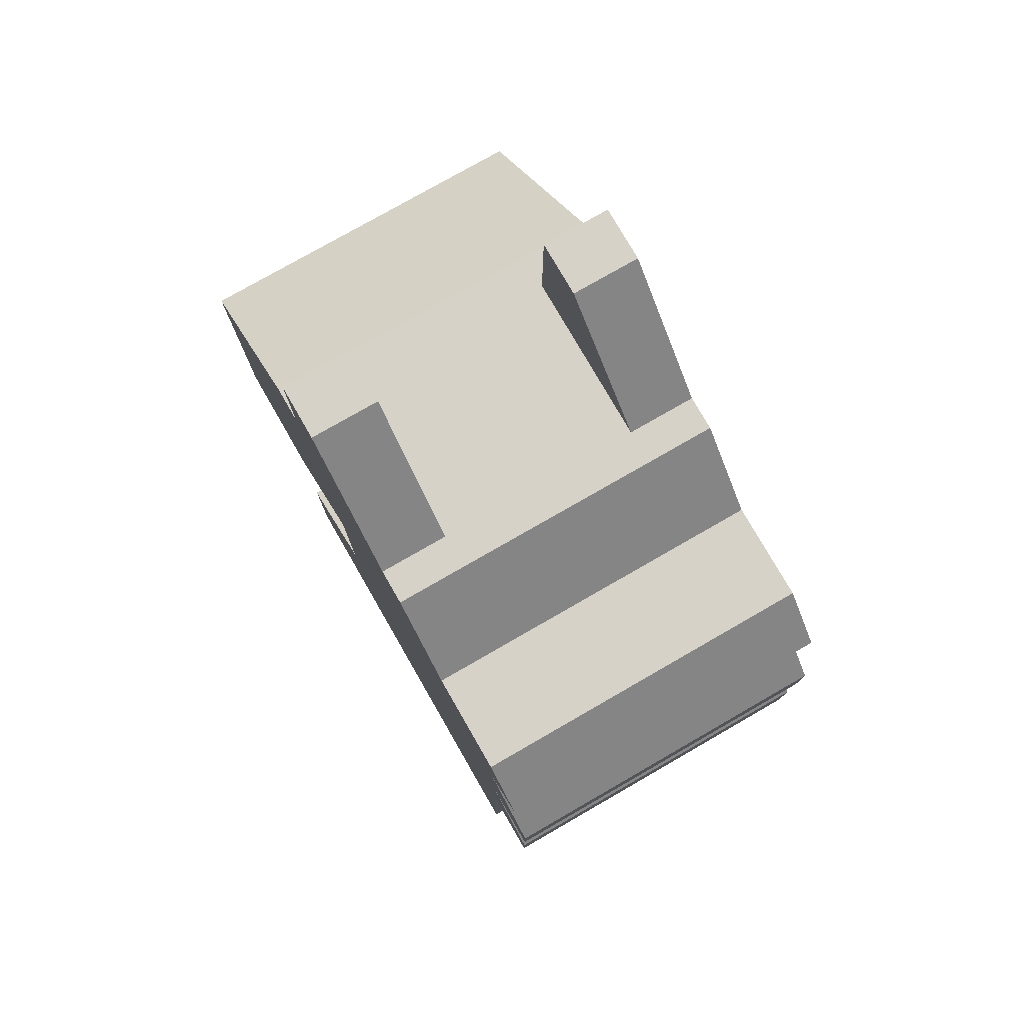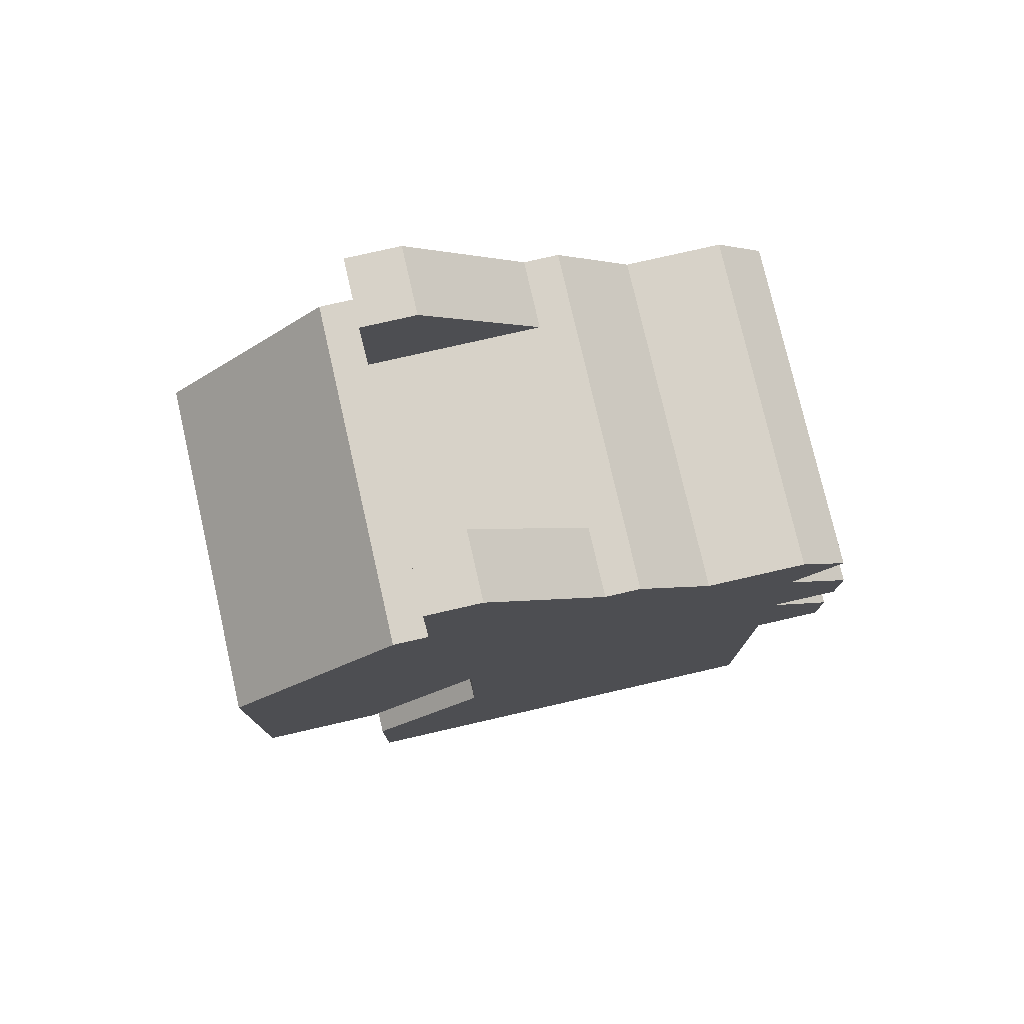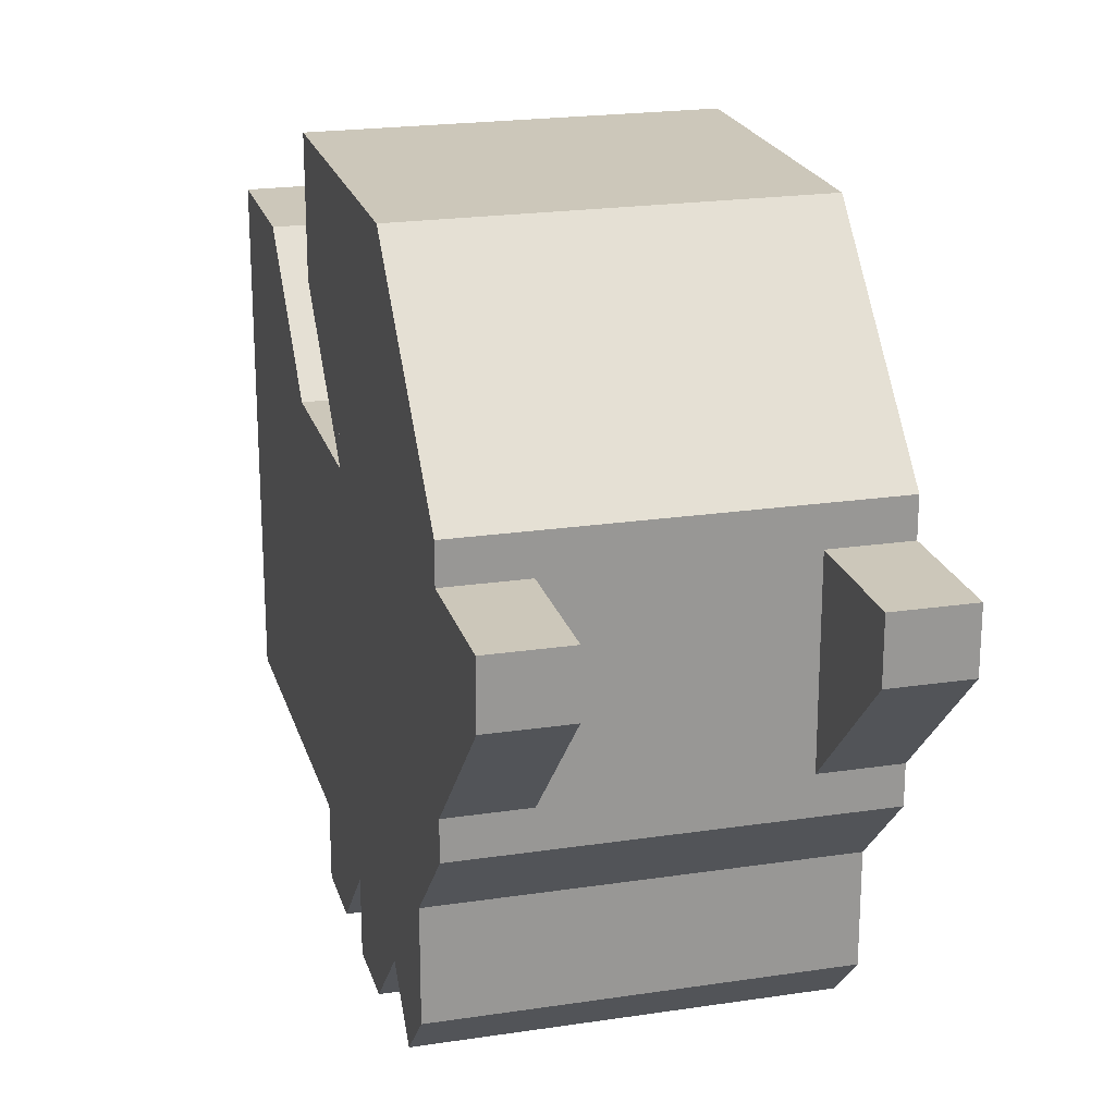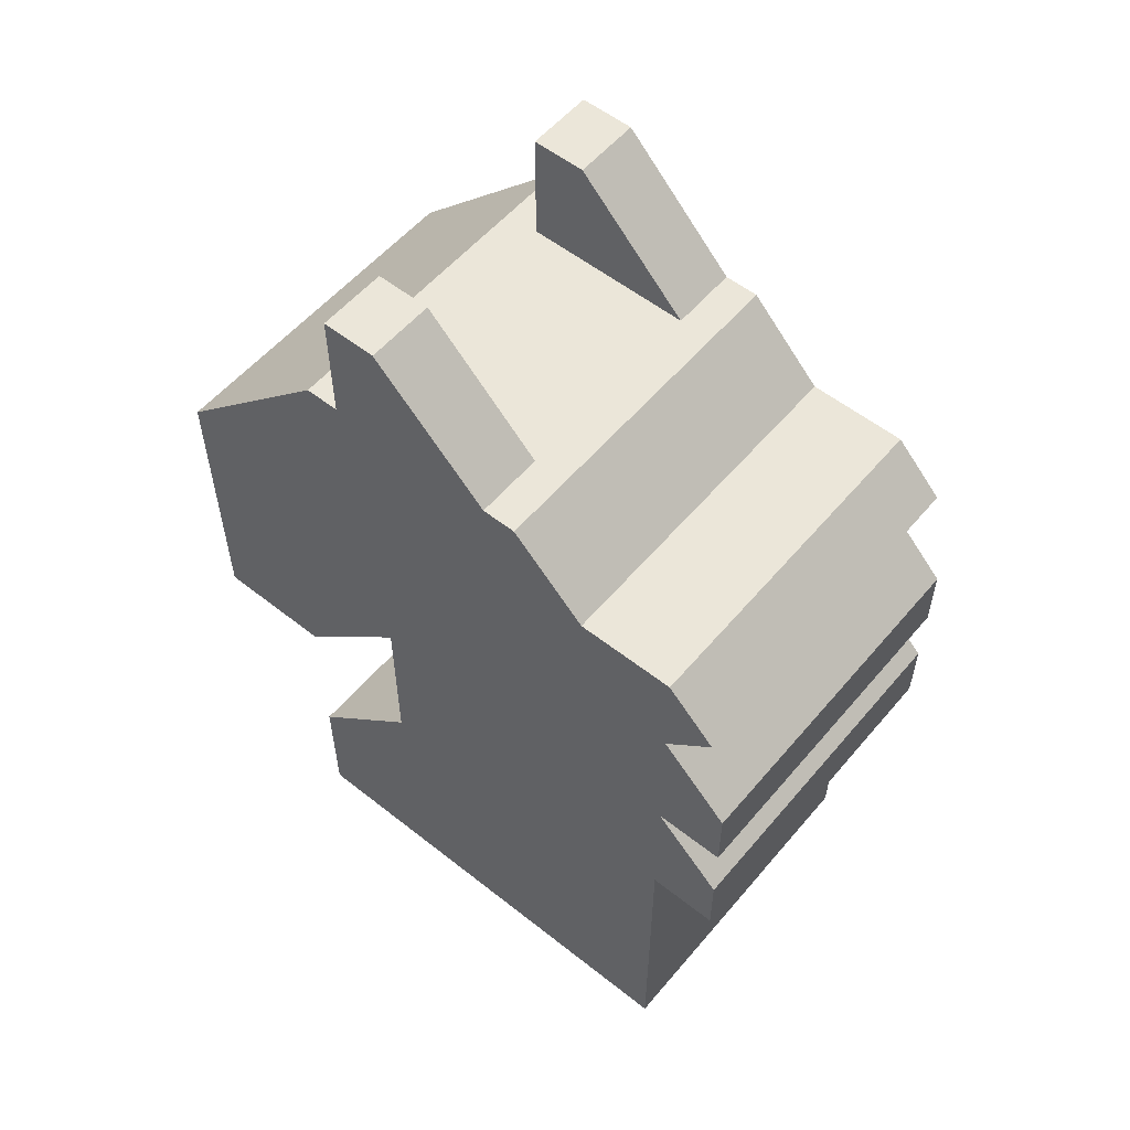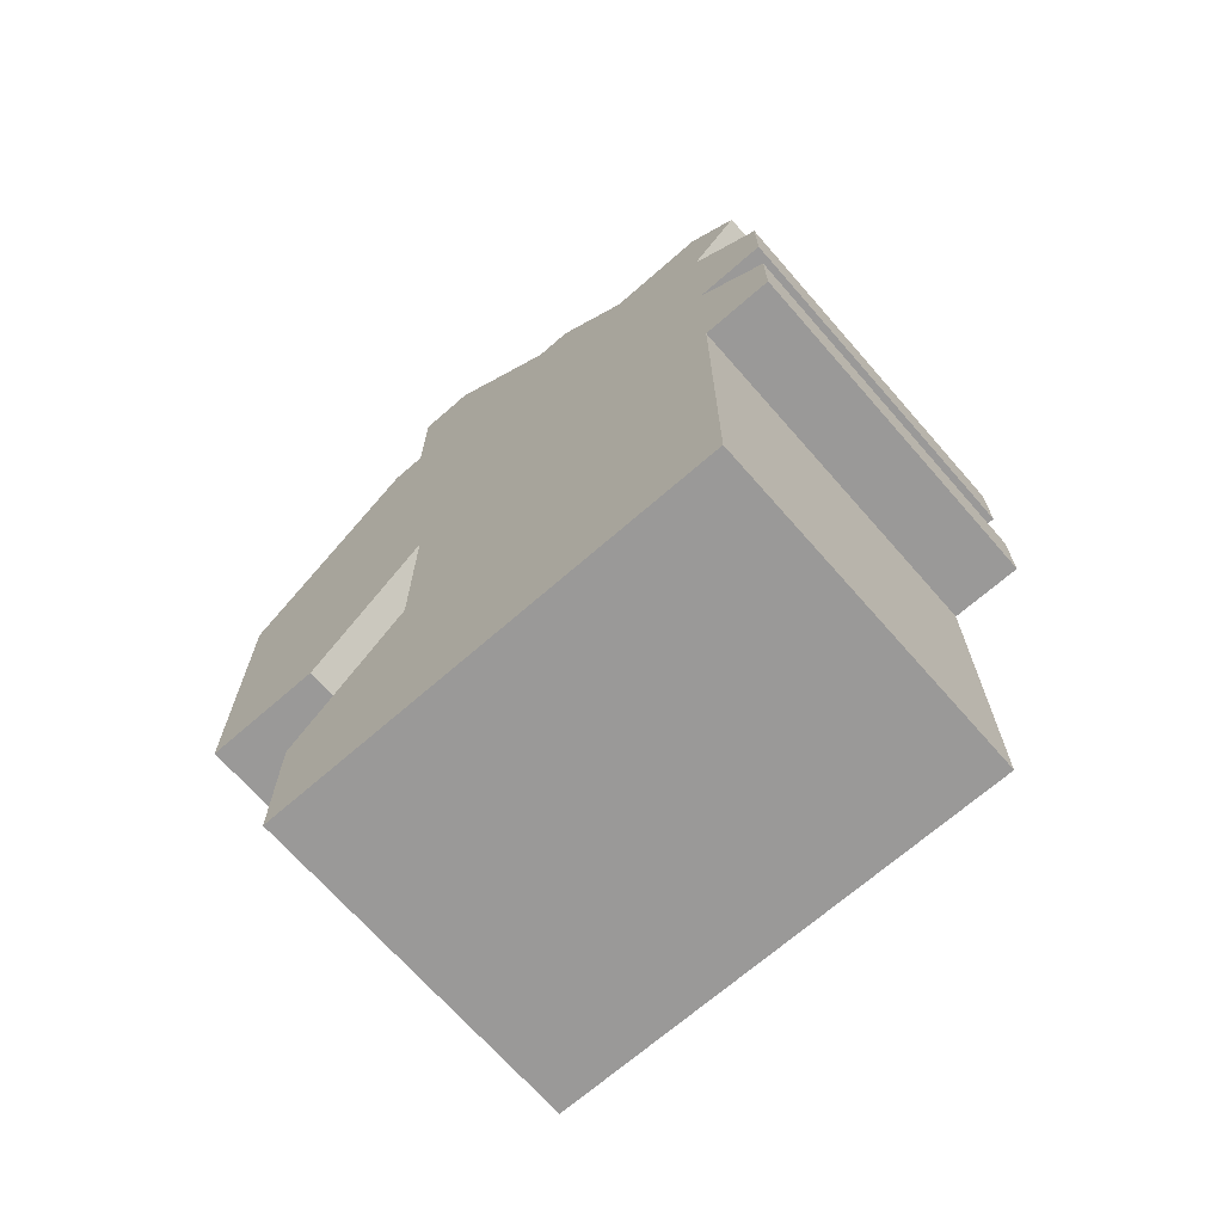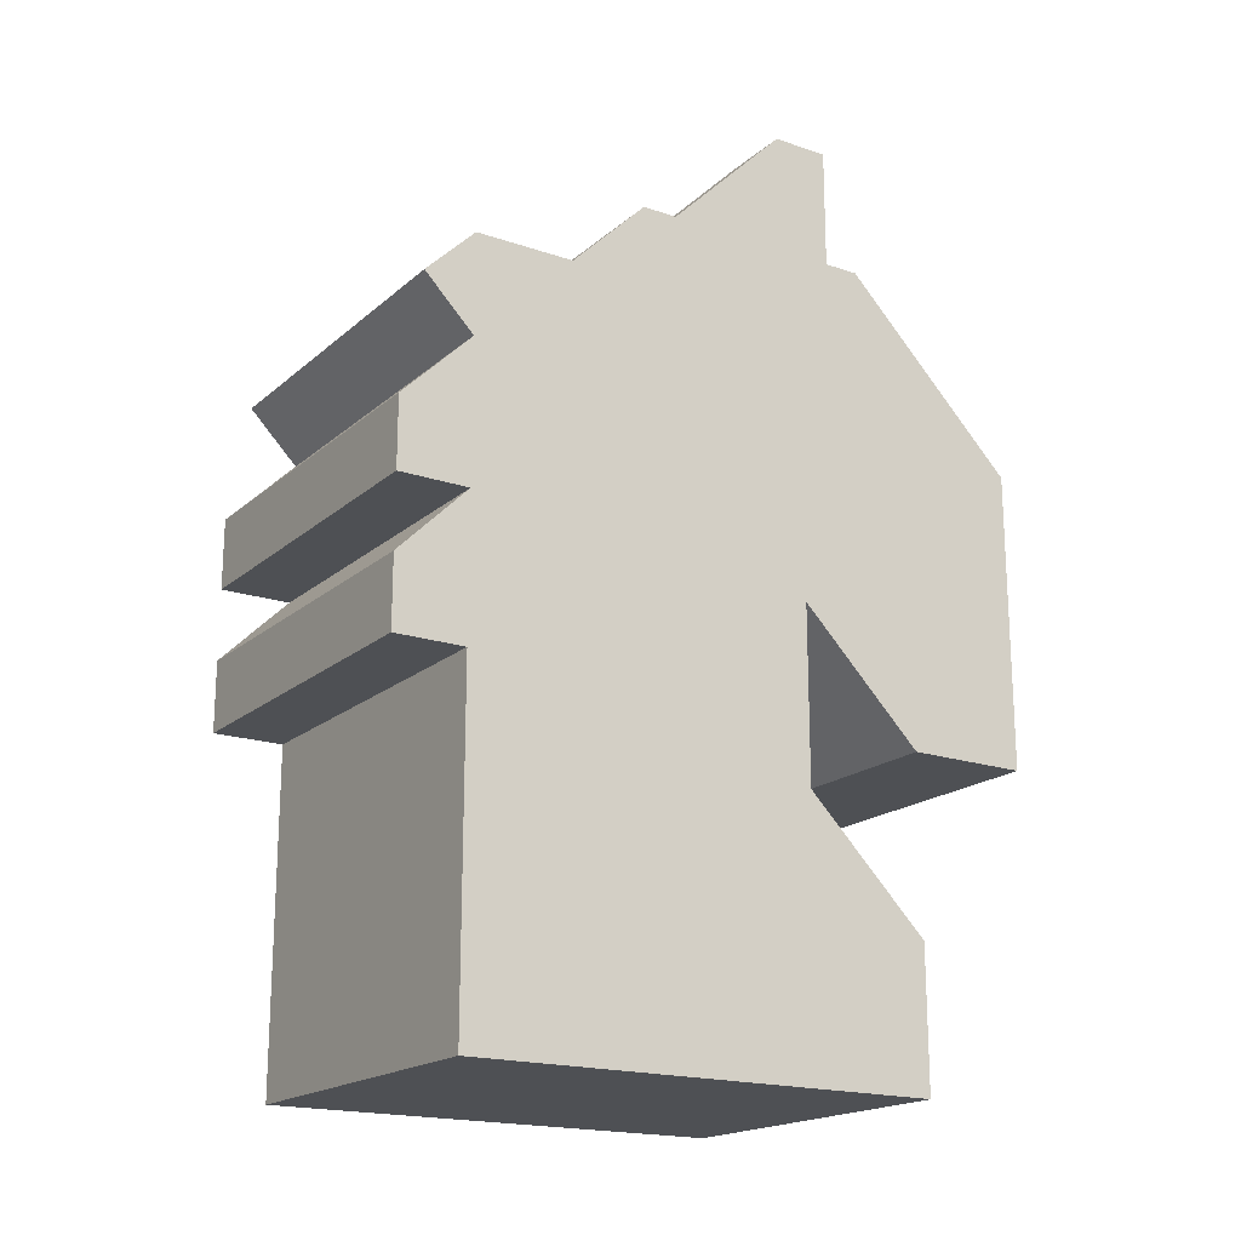
<metadata>
{"format":"obj","ext":"obj","renderer":"f3d","projection":"perspective","resolution":1024,"background":"white","views":[{"elev":77.6,"azim":150.1,"up":"+Y"},{"elev":77.4,"azim":77.1,"up":"+Y"},{"elev":21.5,"azim":165.1,"up":"+Z"},{"elev":56.0,"azim":129.6,"up":"+Y"},{"elev":-69.1,"azim":131.2,"up":"+Y"},{"elev":-18.7,"azim":-122.9,"up":"+Y"}]}
</metadata>
<code>
v 1 1.5 0.65
v -1 1.5 0.65
v 1 0.8 1.35
v -1 0.8 1.35
v 1 0 1.35
v 1 0 1.35
v -1 0 1.35
v -1 0 1.35
v 1 0 1.35
v 1 0 0.65
v 1 0 0.65
v -1 0 0.65
v -1 0 0.65
v 1 0 0.65
v -1 0 0.65
v 1 0 0.65
v -1 0 -1.35
v 1 0 -1.35
v -1 4.5 0.65
v 1 4.5 0.65
v -1 3.5 -1.35
v 1 3.5 -1.35
v 1 3.5 0.65
v -1 3.5 0.65
v -1 3.5 0.65
v 1 3.5 0.65
v -1 4.5 -0.35
v -1 3.5 -1.35
v 1 3.5 -1.35
v 1 4.5 -0.35
v 1 4.5 0.65
v 1 4.5 -0.35
v 1 5.114 0.49
v -1 3.783 -1.067
v 1 3.783 -1.067
v -1 4.066 -1.35
v 1 4.066 -1.35
v -1 4.066 -0.7843
v 1 4.066 -0.7843
v -1 3.5 -1.35
v 1 3.5 -1.35
v -1 3.783 -1.633
v 1 3.783 -1.633
v -1 3.1 -1.35
v 1 3.1 -1.35
v -1 3.1 -1.75
v 1 3.1 -1.75
v -1 3.5 -1.35
v 1 3.5 -1.35
v -1 2.7 -1.35
v 1 2.7 -1.35
v -1 2.7 -1.75
v 1 2.7 -1.75
v -1 2.3 -1.35
v 1 2.3 -1.35
v -1 2.3 -1.75
v 1 2.3 -1.75
v -1 2.7 -1.35
v 1 2.7 -1.35
v -1 1.9 -1.35
v 1 1.9 -1.35
v -1 1.9 -1.75
v 1 1.9 -1.75
v -1 4.5 1.05
v 1 4.5 1.05
v 1 3.5 2.05
v -1 3.5 2.05
v 1 2.5 0.65
v -1 2.5 0.65
v -1 2.5 0.65
v 1 2.5 0.65
v 1 2.5 2.05
v -1 2.5 2.05
v 1 2.5 1.35
v 1 2.5 1.35
v -1 2.5 1.35
v -1 2.5 1.35
v 1 1.8 2.05
v -1 1.8 2.05
v 1 1.8 2.05
v -1 1.8 2.05
v 1 1.8 1.35
v 1 1.8 1.35
v -1 1.8 1.35
v -1 1.8 1.35
v -1 4.5 0.65
v 1 4.5 0.65
v 0 4.5 1.05
v 0 3.5 2.05
v 0 2.5 2.05
v 0 2.5 0.65
v 0 2.5 1.35
v 0 1.8 2.05
v 0 1.8 2.05
v 0 1.8 1.35
v 0 1.8 1.35
v 0 4.5 0.65
v 1 4.5 0.85
v 1 4.5 -0.15
v 1 5.18 0.85
v 1 5.18 0.53
v -1 4.5 0.85
v -1 4.5 -0.15
v -1 5.18 0.85
v -1 5.18 0.53
v 0.6 4.5 0.85
v 0.6 4.5 -0.15
v 0.6 5.18 0.85
v 0.6 5.18 0.53
v -0.6 4.5 0.85
v -0.6 4.5 -0.15
v -0.6 5.18 0.85
v -0.6 5.18 0.53
f 14 9 8 13
f 1 2 4 3
f 6 5 10 11
f 4 8 9 3
f 5 3 9
f 7 8 13 12
f 5 9 14 10
f 4 2 13 8
f 1 3 9 14
f 15 17 18 16
f 22 21 28 29
f 23 22 29 30 20
f 24 23 26 25
f 27 28 25 19
f 17 15 24 21
f 16 18 22 23
f 15 16 23 24
f 18 17 21 22
f 29 28 27 30
f 27 19 31 32
f 34 36 42 40
f 35 39 38 34
f 37 36 38 39
f 35 37 39
f 34 38 36
f 40 42 43 41
f 36 37 43 42
f 35 34 40 41
f 37 35 41 43
f 44 46 52 50
f 45 49 48 44
f 47 46 48 49
f 45 47 49
f 44 48 46
f 50 52 53 51
f 46 47 53 52
f 45 44 50 51
f 47 45 51 53
f 54 56 62 60
f 55 59 58 54
f 57 56 58 59
f 55 57 59
f 54 58 56
f 60 62 63 61
f 56 57 63 62
f 55 54 60 61
f 57 55 61 63
f 88 89 66 65
f 65 66 72 75 71 87
f 74 75 83 82
f 76 69 70 77
f 92 74 82 95
f 90 73 79 94
f 89 67 73 90
f 68 75 74 71
f 76 77 85 84
f 91 71 74 92
f 64 86 70 77 73 67
f 95 82 80 93
f 94 79 81 93
f 83 78 80 82
f 79 84 85 81
f 73 76 84 79
f 75 72 78 83
f 71 75 83
f 77 70 85
f 91 96 85 70
f 88 65 87 97
f 64 88 97 86
f 71 83 96 91
f 78 94 93 80
f 85 95 93 81
f 70 91 92 77
f 66 89 90 72
f 72 90 94 78
f 77 92 95 85
f 64 67 89 88
f 99 101 100 98
f 103 102 104 105
f 107 106 108 109
f 111 113 112 110
f 99 98 106 107
f 98 100 108 106
f 101 99 107 109
f 100 101 109 108
f 102 103 111 110
f 104 102 110 112
f 103 105 113 111
f 105 104 112 113

</code>
